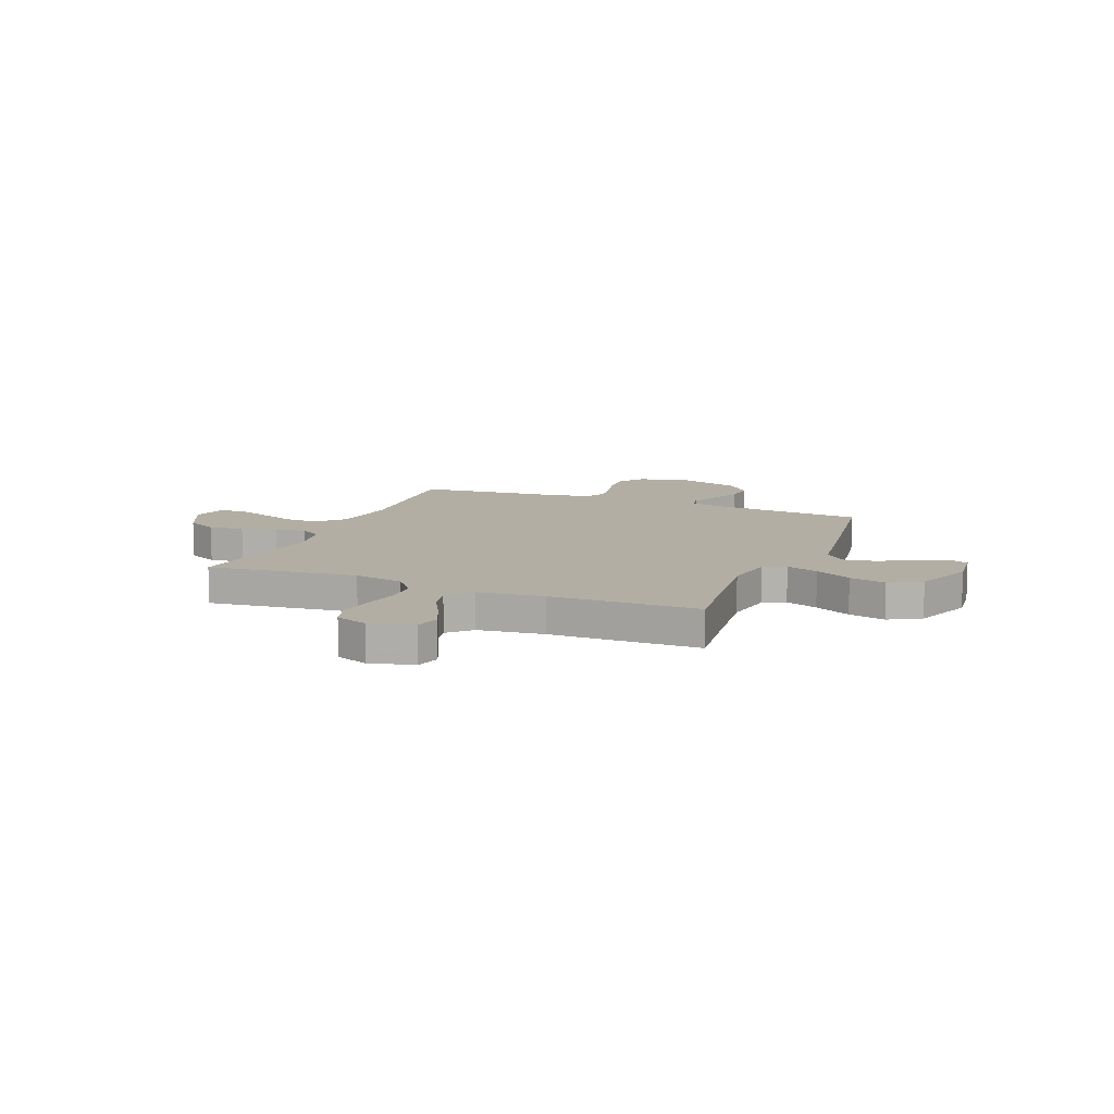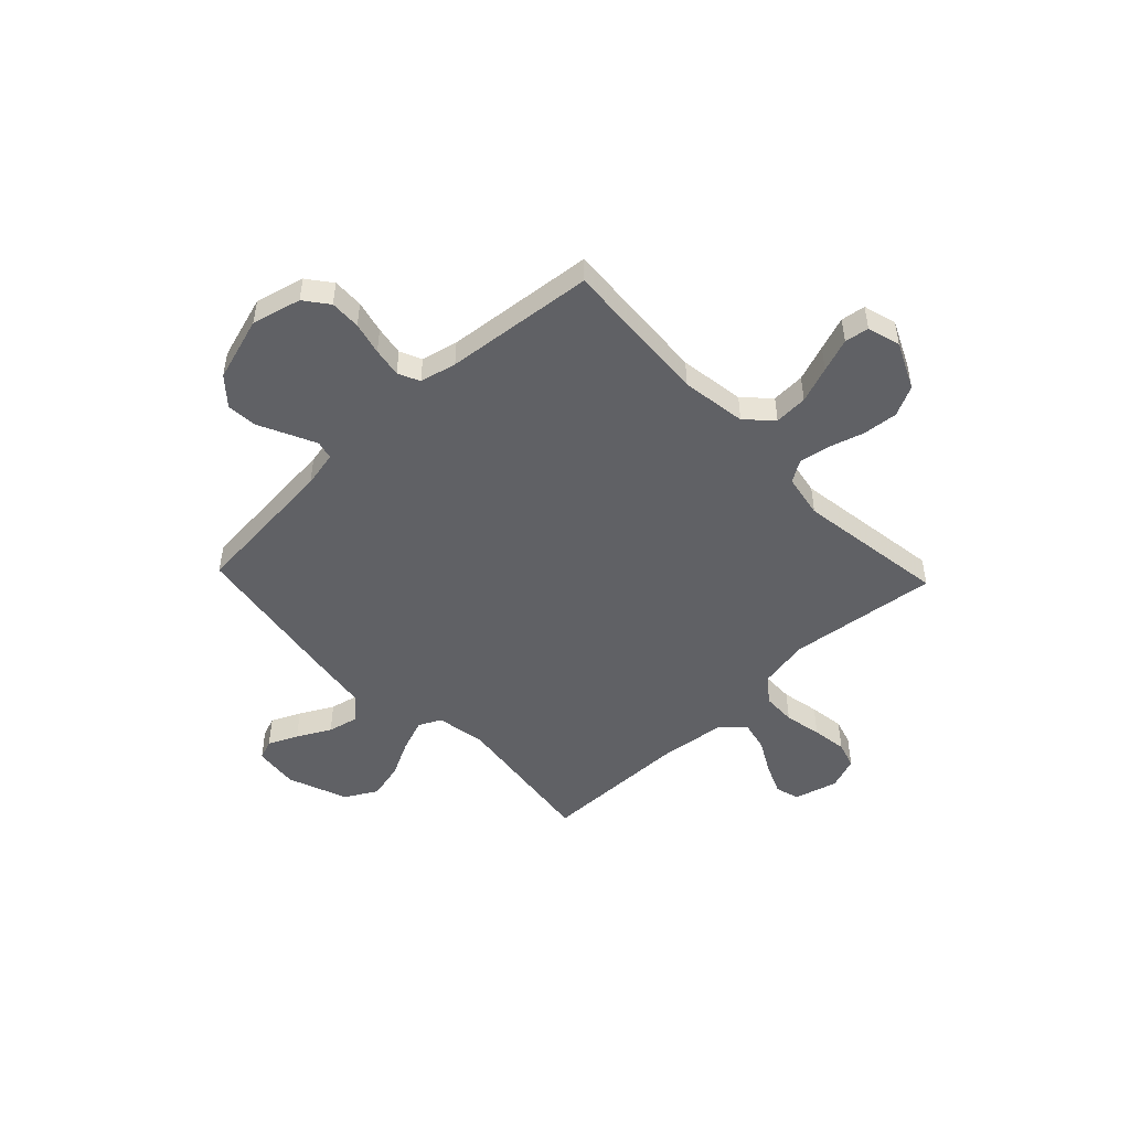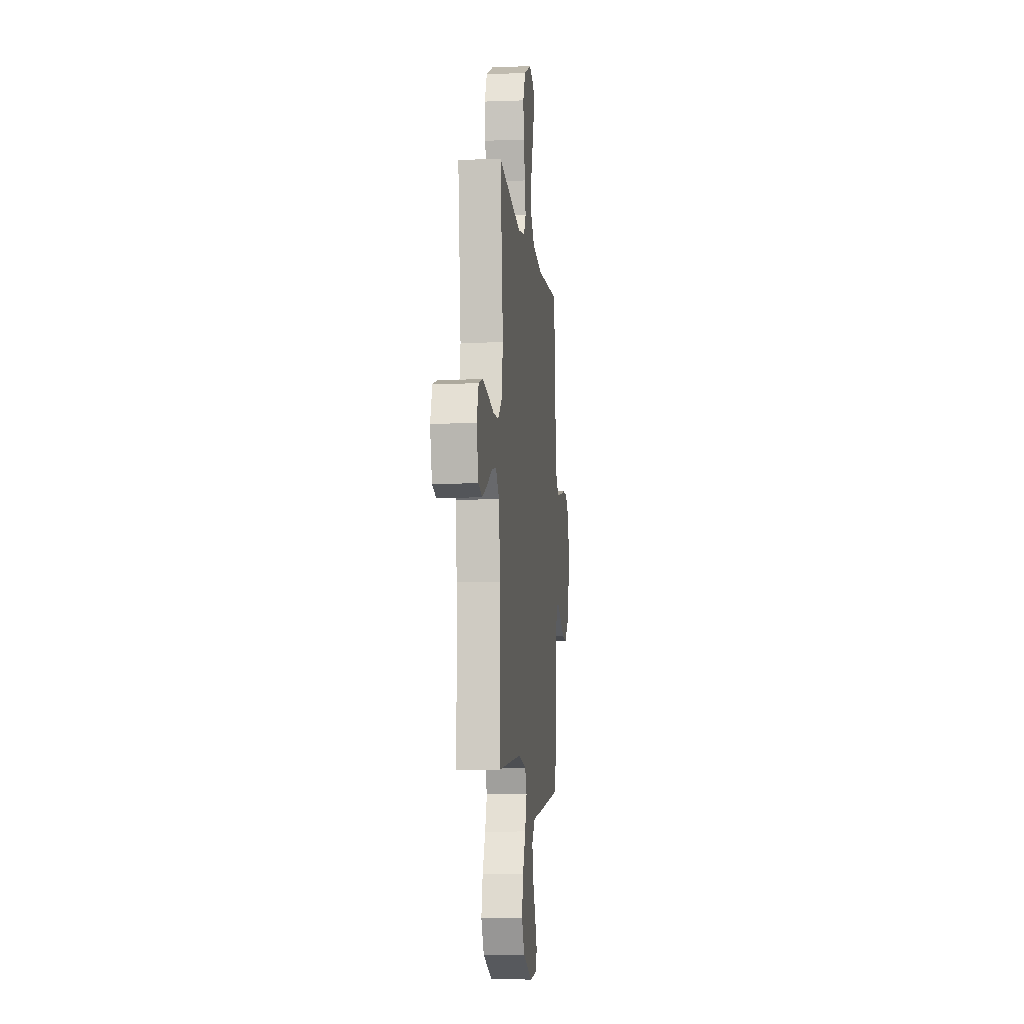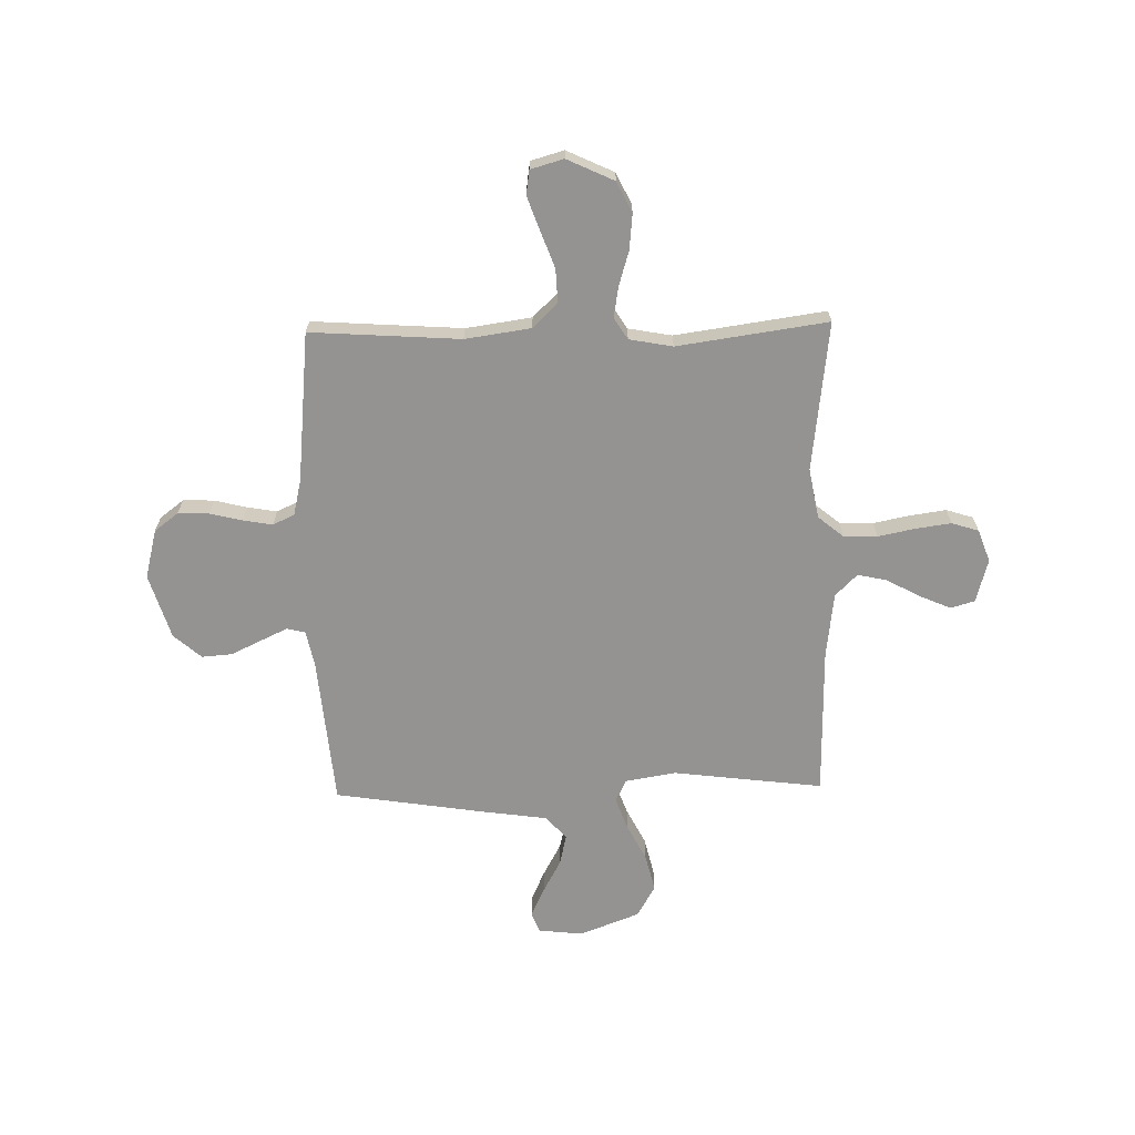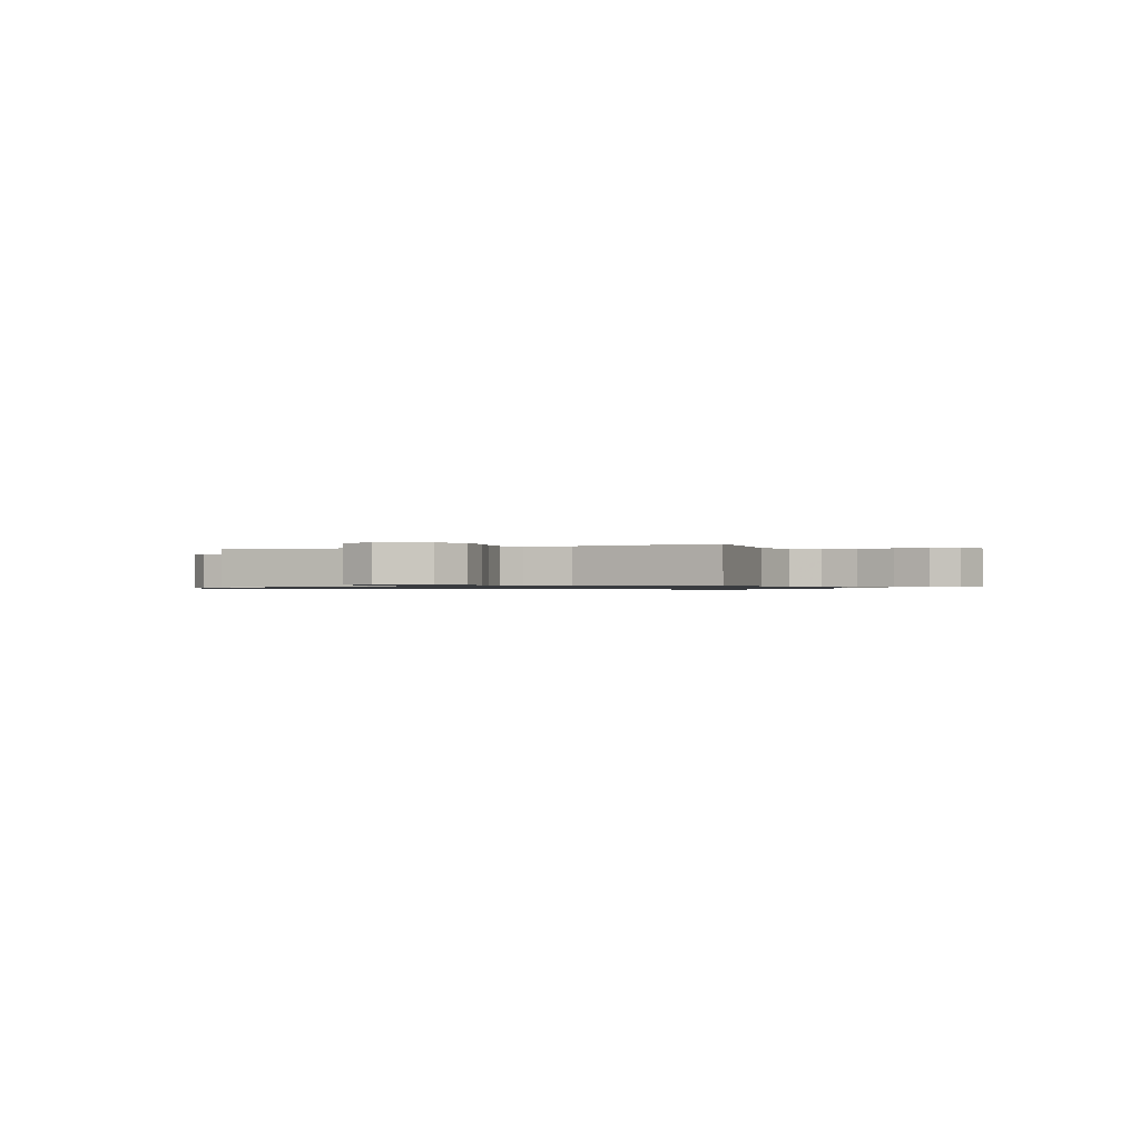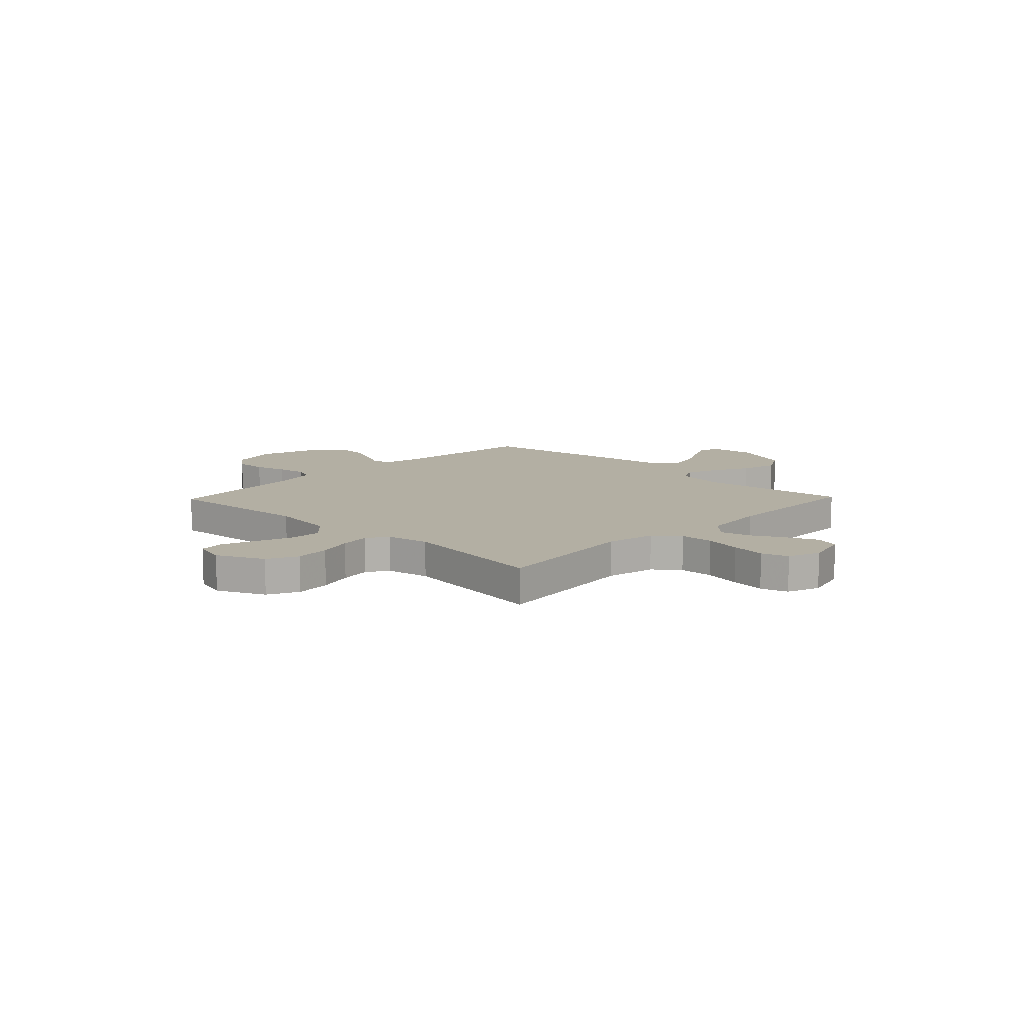
<metadata>
{"format":"obj","ext":"obj","renderer":"f3d","projection":"perspective","resolution":1024,"background":"white","views":[{"elev":11.0,"azim":112.1,"up":"+Y"},{"elev":-49.1,"azim":-46.4,"up":"+Y"},{"elev":-8.3,"azim":96.0,"up":"+Z"},{"elev":-66.8,"azim":1.2,"up":"+Y"},{"elev":-0.8,"azim":24.0,"up":"+Y"},{"elev":11.1,"azim":43.9,"up":"+Y"}]}
</metadata>
<code>
v -0.5 0.07 -0.5
v -0.527 0.07 -0.2
v -0.542 0.07 -0.128
v -0.579 0.07 -0.119
v -0.632 0.07 -0.144
v -0.693 0.07 -0.173
v -0.754 0.07 -0.178
v -0.809 0.07 -0.13
v -0.849 0.07 0
v -0.824 0.07 0.098
v -0.776 0.07 0.135
v -0.714 0.07 0.133
v -0.649 0.07 0.117
v -0.59 0.07 0.107
v -0.547 0.07 0.127
v -0.53 0.07 0.2
v -0.5 0.07 0.5
v -0.2 0.07 0.48
v -0.069 0.07 0.499
v -0.019 0.07 0.548
v -0.022 0.07 0.615
v -0.049 0.07 0.688
v -0.073 0.07 0.755
v -0.066 0.07 0.804
v 0 0.07 0.823
v 0.094 0.07 0.779
v 0.124 0.07 0.718
v 0.117 0.07 0.647
v 0.096 0.07 0.577
v 0.086 0.07 0.516
v 0.113 0.07 0.473
v 0.2 0.07 0.457
v 0.5 0.07 0.5
v 0.464 0.07 0.2
v 0.483 0.07 0.1
v 0.533 0.07 0.059
v 0.601 0.07 0.057
v 0.676 0.07 0.072
v 0.746 0.07 0.082
v 0.8 0.07 0.065
v 0.824 0.07 0
v 0.8 0.07 -0.087
v 0.752 0.07 -0.101
v 0.689 0.07 -0.074
v 0.623 0.07 -0.038
v 0.564 0.07 -0.025
v 0.52 0.07 -0.069
v 0.504 0.07 -0.2
v 0.5 0.07 -0.5
v 0.2 0.07 -0.463
v 0.099 0.07 -0.48
v 0.077 0.07 -0.525
v 0.101 0.07 -0.59
v 0.138 0.07 -0.663
v 0.156 0.07 -0.737
v 0.12 0.07 -0.801
v 0 0.07 -0.847
v -0.09 0.07 -0.837
v -0.105 0.07 -0.797
v -0.078 0.07 -0.738
v -0.042 0.07 -0.671
v -0.028 0.07 -0.609
v -0.07 0.07 -0.564
v -0.2 0.07 -0.546
v -0.5 0 -0.5
v -0.527 0 -0.2
v -0.542 0 -0.128
v -0.579 0 -0.119
v -0.632 0 -0.144
v -0.693 0 -0.173
v -0.754 0 -0.178
v -0.809 0 -0.13
v -0.849 0 0
v -0.824 0 0.098
v -0.776 0 0.135
v -0.714 0 0.133
v -0.649 0 0.117
v -0.59 0 0.107
v -0.547 0 0.127
v -0.53 0 0.2
v -0.5 0 0.5
v -0.2 0 0.48
v -0.069 0 0.499
v -0.019 0 0.548
v -0.022 0 0.615
v -0.049 0 0.688
v -0.073 0 0.755
v -0.066 0 0.804
v 0 0 0.823
v 0.094 0 0.779
v 0.124 0 0.718
v 0.117 0 0.647
v 0.096 0 0.577
v 0.086 0 0.516
v 0.113 0 0.473
v 0.2 0 0.457
v 0.5 0 0.5
v 0.464 0 0.2
v 0.483 0 0.1
v 0.533 0 0.059
v 0.601 0 0.057
v 0.676 0 0.072
v 0.746 0 0.082
v 0.8 0 0.065
v 0.824 0 0
v 0.8 0 -0.087
v 0.752 0 -0.101
v 0.689 0 -0.074
v 0.623 0 -0.038
v 0.564 0 -0.025
v 0.52 0 -0.069
v 0.504 0 -0.2
v 0.5 0 -0.5
v 0.2 0 -0.463
v 0.099 0 -0.48
v 0.077 0 -0.525
v 0.101 0 -0.59
v 0.138 0 -0.663
v 0.156 0 -0.737
v 0.12 0 -0.801
v 0 0 -0.847
v -0.09 0 -0.837
v -0.105 0 -0.797
v -0.078 0 -0.738
v -0.042 0 -0.671
v -0.028 0 -0.609
v -0.07 0 -0.564
v -0.2 0 -0.546
f 63 64 1 2
f 58 59 60 61
f 56 57 58 61
f 56 61 62
f 53 54 55 56
f 52 53 56 62
f 51 52 62 63
f 48 49 50
f 47 48 50 51
f 46 47 51 63
f 42 43 44 45
f 40 41 42 45
f 40 45 46
f 37 38 39 40
f 37 40 46
f 36 37 46 63
f 32 33 34
f 31 32 34 35
f 26 27 28 29
f 26 29 30
f 25 26 30
f 24 25 30
f 21 22 23 24
f 21 24 30
f 20 21 30 31
f 16 17 18
f 15 16 18 19
f 10 11 12 13
f 10 13 14
f 9 10 14
f 8 9 14
f 5 6 7 8
f 4 5 8 14
f 3 4 14 15
f 35 36 63 2
f 19 20 31 35
f 15 19 35
f 2 3 15 35
f 66 65 128 127
f 125 124 123 122
f 125 122 121 120
f 126 125 120
f 120 119 118 117
f 126 120 117 116
f 127 126 116 115
f 114 113 112
f 115 114 112 111
f 127 115 111 110
f 109 108 107 106
f 109 106 105 104
f 110 109 104
f 104 103 102 101
f 110 104 101
f 127 110 101 100
f 98 97 96
f 99 98 96 95
f 93 92 91 90
f 94 93 90
f 94 90 89
f 94 89 88
f 88 87 86 85
f 94 88 85
f 95 94 85 84
f 82 81 80
f 83 82 80 79
f 77 76 75 74
f 78 77 74
f 78 74 73
f 78 73 72
f 72 71 70 69
f 78 72 69 68
f 79 78 68 67
f 66 127 100 99
f 99 95 84 83
f 99 83 79
f 99 79 67 66
f 1 65 66 2
f 2 66 67 3
f 3 67 68 4
f 4 68 69 5
f 5 69 70 6
f 6 70 71 7
f 7 71 72 8
f 8 72 73 9
f 9 73 74 10
f 10 74 75 11
f 11 75 76 12
f 12 76 77 13
f 13 77 78 14
f 14 78 79 15
f 15 79 80 16
f 16 80 81 17
f 17 81 82 18
f 18 82 83 19
f 19 83 84 20
f 20 84 85 21
f 21 85 86 22
f 22 86 87 23
f 23 87 88 24
f 24 88 89 25
f 25 89 90 26
f 26 90 91 27
f 27 91 92 28
f 28 92 93 29
f 29 93 94 30
f 30 94 95 31
f 31 95 96 32
f 32 96 97 33
f 33 97 98 34
f 34 98 99 35
f 35 99 100 36
f 36 100 101 37
f 37 101 102 38
f 38 102 103 39
f 39 103 104 40
f 40 104 105 41
f 41 105 106 42
f 42 106 107 43
f 43 107 108 44
f 44 108 109 45
f 45 109 110 46
f 46 110 111 47
f 47 111 112 48
f 48 112 113 49
f 49 113 114 50
f 50 114 115 51
f 51 115 116 52
f 52 116 117 53
f 53 117 118 54
f 54 118 119 55
f 55 119 120 56
f 56 120 121 57
f 57 121 122 58
f 58 122 123 59
f 59 123 124 60
f 60 124 125 61
f 61 125 126 62
f 62 126 127 63
f 63 127 128 64
f 64 128 65 1

</code>
